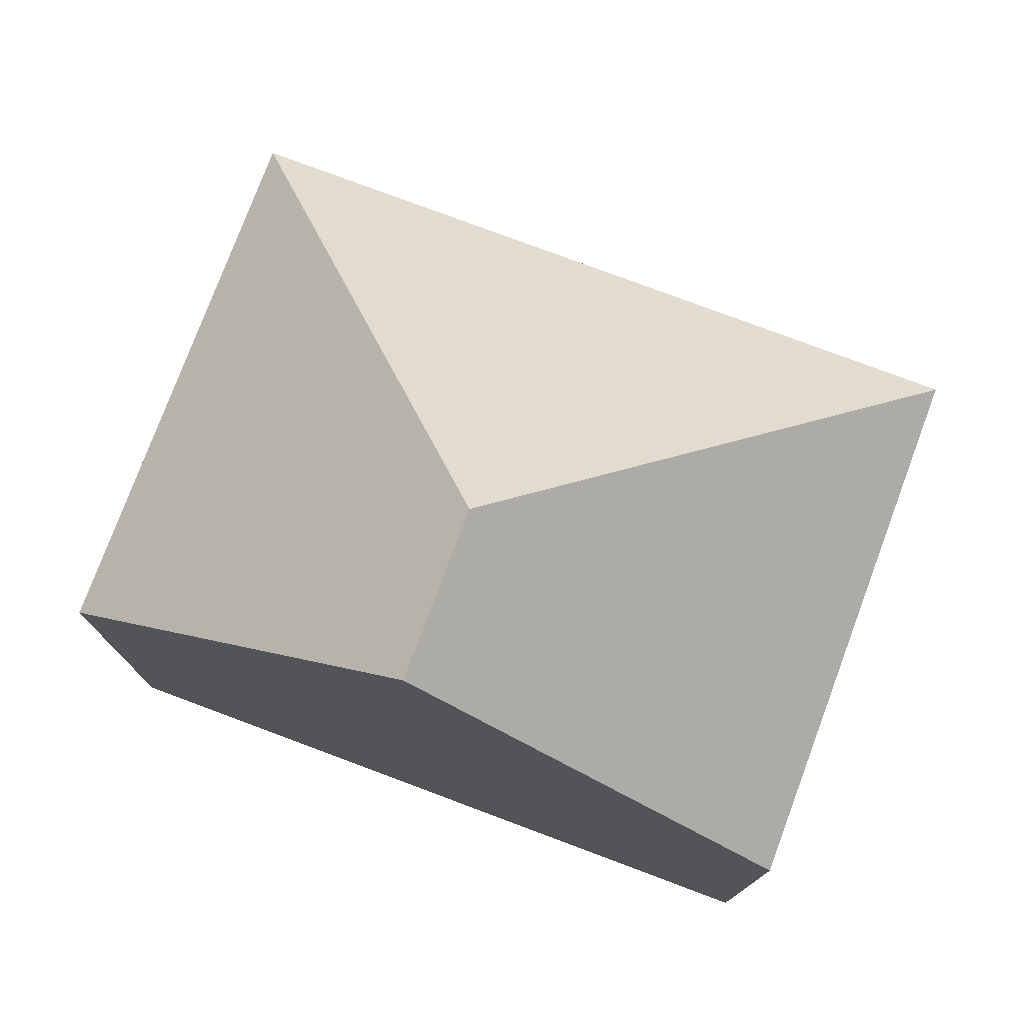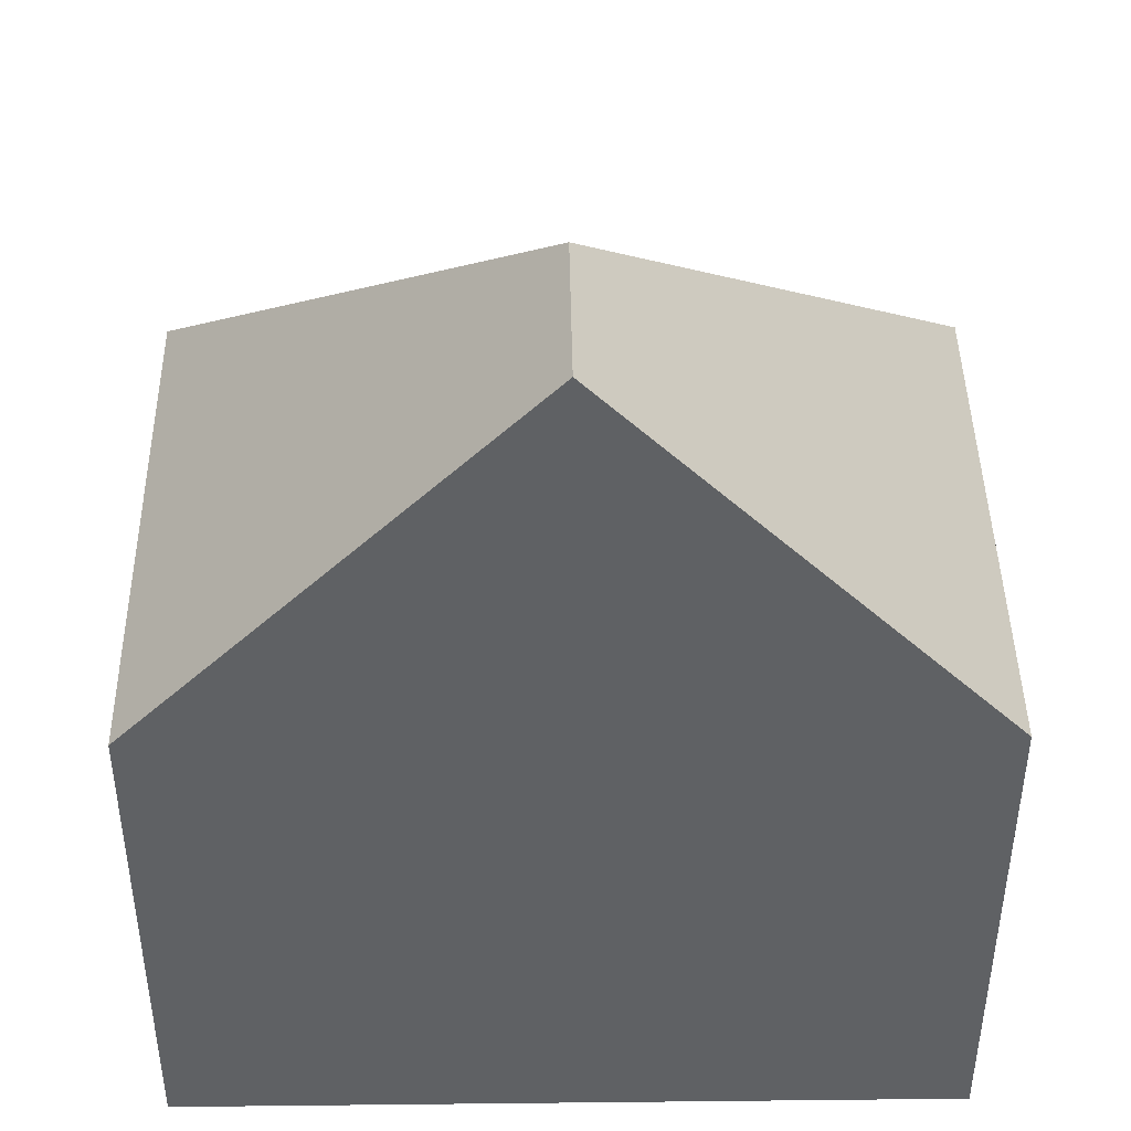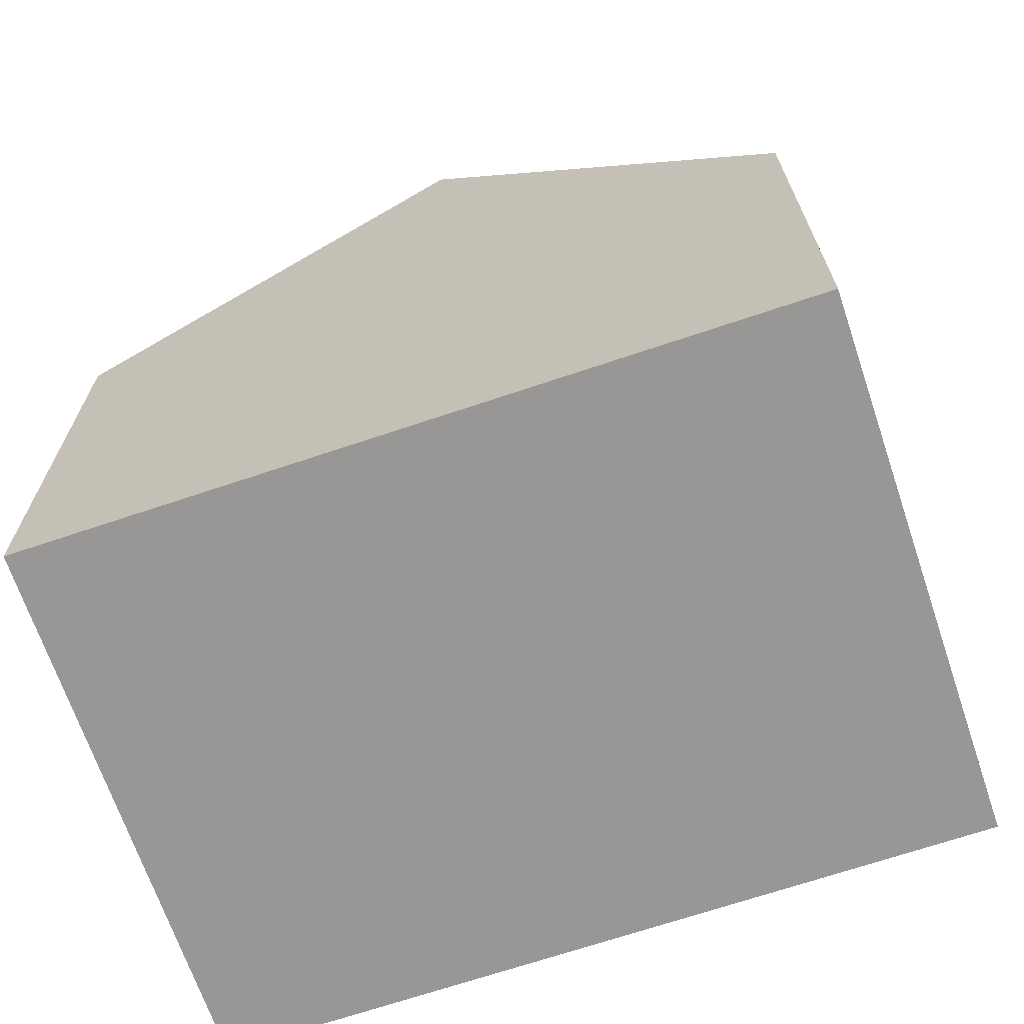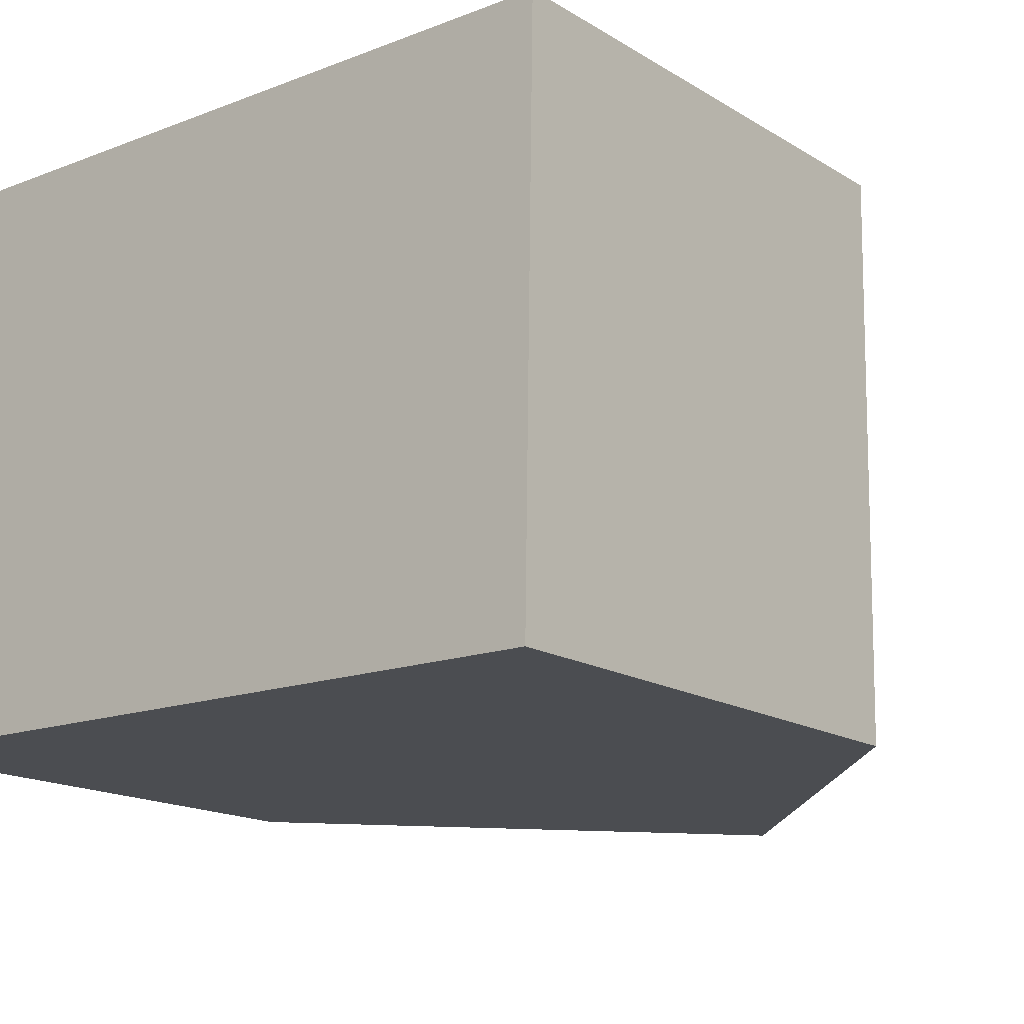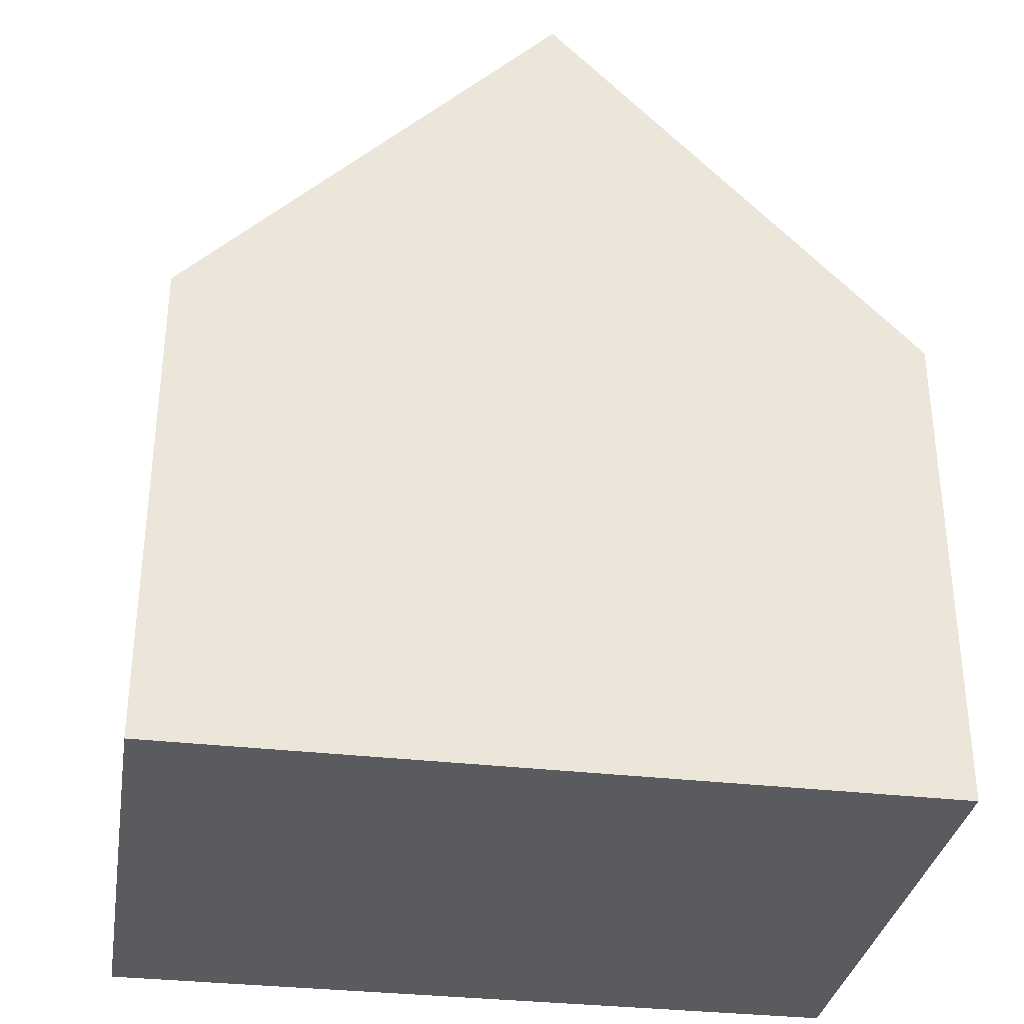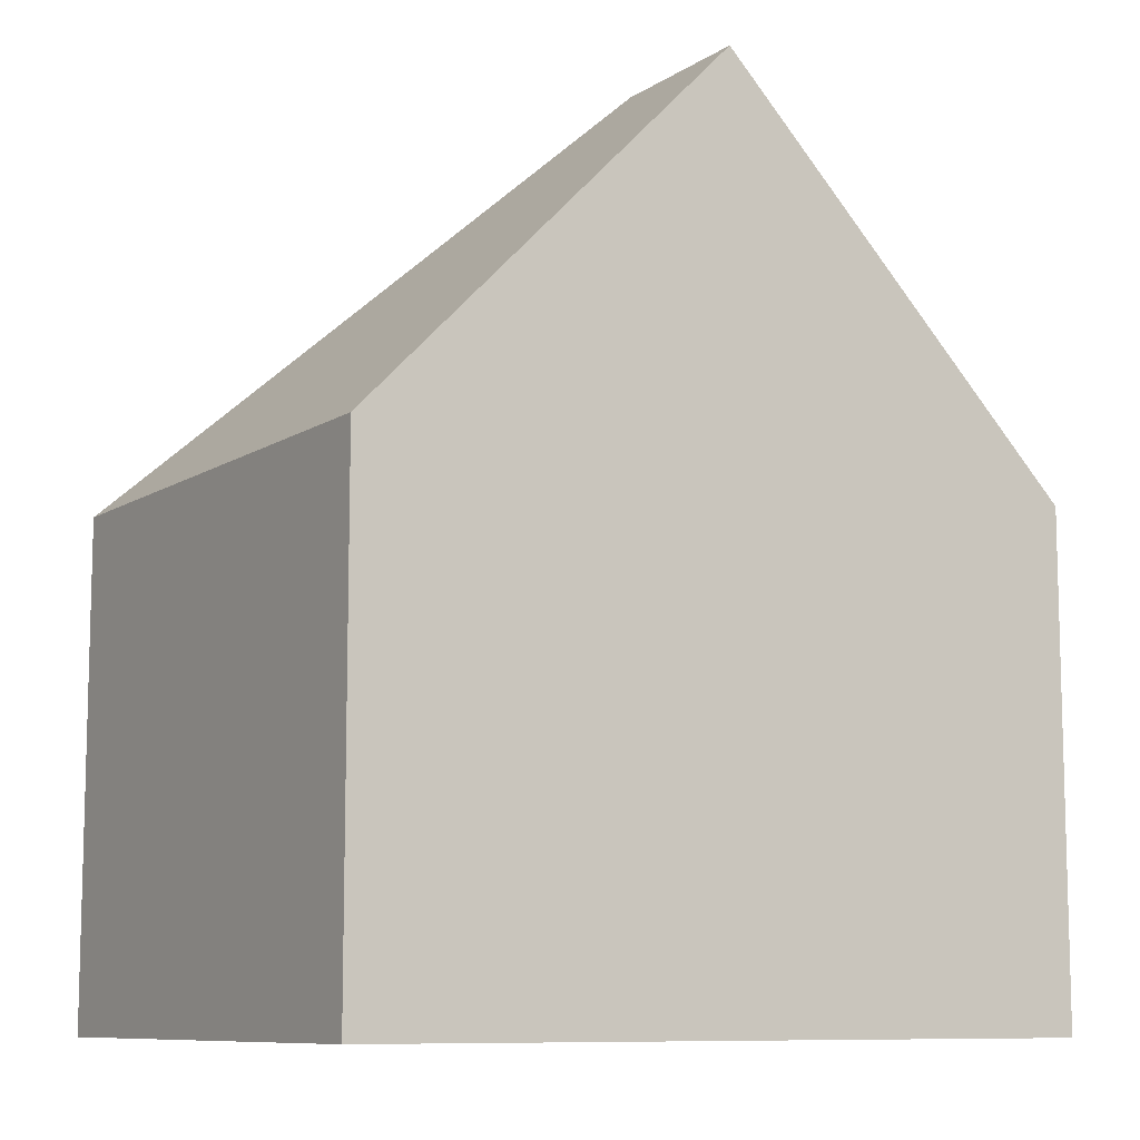
<metadata>
{"format":"obj","ext":"obj","renderer":"f3d","projection":"perspective","resolution":1024,"background":"white","views":[{"elev":76.8,"azim":-158.7,"up":"+Y"},{"elev":-46.6,"azim":179.9,"up":"+Z"},{"elev":-68.3,"azim":-160.5,"up":"+Y"},{"elev":-16.4,"azim":39.2,"up":"+Z"},{"elev":-33.1,"azim":171.6,"up":"+Y"},{"elev":-9.5,"azim":148.6,"up":"+Y"}]}
</metadata>
<code>
v  11.01 7.272 -0.153
v  5.541 12.89 2.28
v  11.14 7.272 7.727
v  5.503 12.89 -0.076
v  0.112 7.265 7.853
v  0.583 7.874 -0.008
v  0.004 7.279 0.274
v  0 7.279 4.457e-16
v  0 0 0
v  0.112 -4.809e-16 7.853
v  0.004 -1.678e-17 0.274
v  11.14 -4.731e-16 7.727
v  11.01 9.369e-18 -0.153
v  5.503 4.654e-18 -0.076
v  0.583 4.899e-19 -0.008
g defaultobject
f 1 2 3
f 2 1 4
f 2 5 3
f 6 2 4
f 2 6 5
f 5 6 7
f 7 6 8
f 9 7 8
f 7 9 5
f 5 9 10
f 10 9 11
f 5 12 3
f 12 5 10
f 12 1 3
f 1 12 13
f 13 4 1
f 4 13 6
f 6 13 14
f 6 14 8
f 8 14 15
f 8 15 9
f 11 12 10
f 12 11 9
f 12 9 15
f 12 15 14
f 12 14 13

</code>
